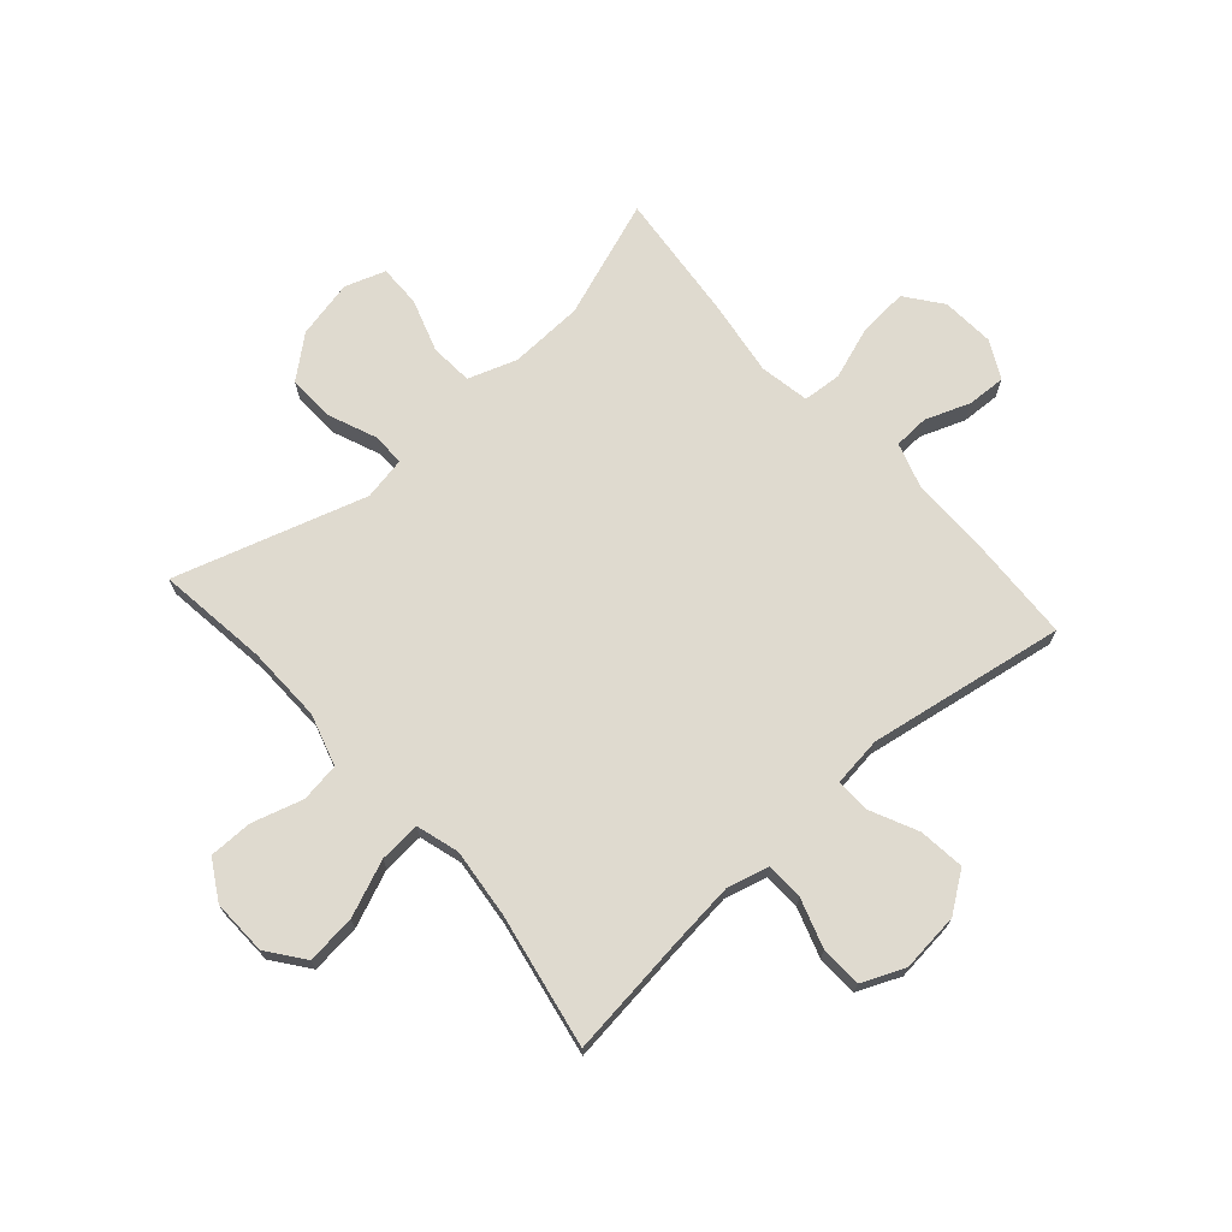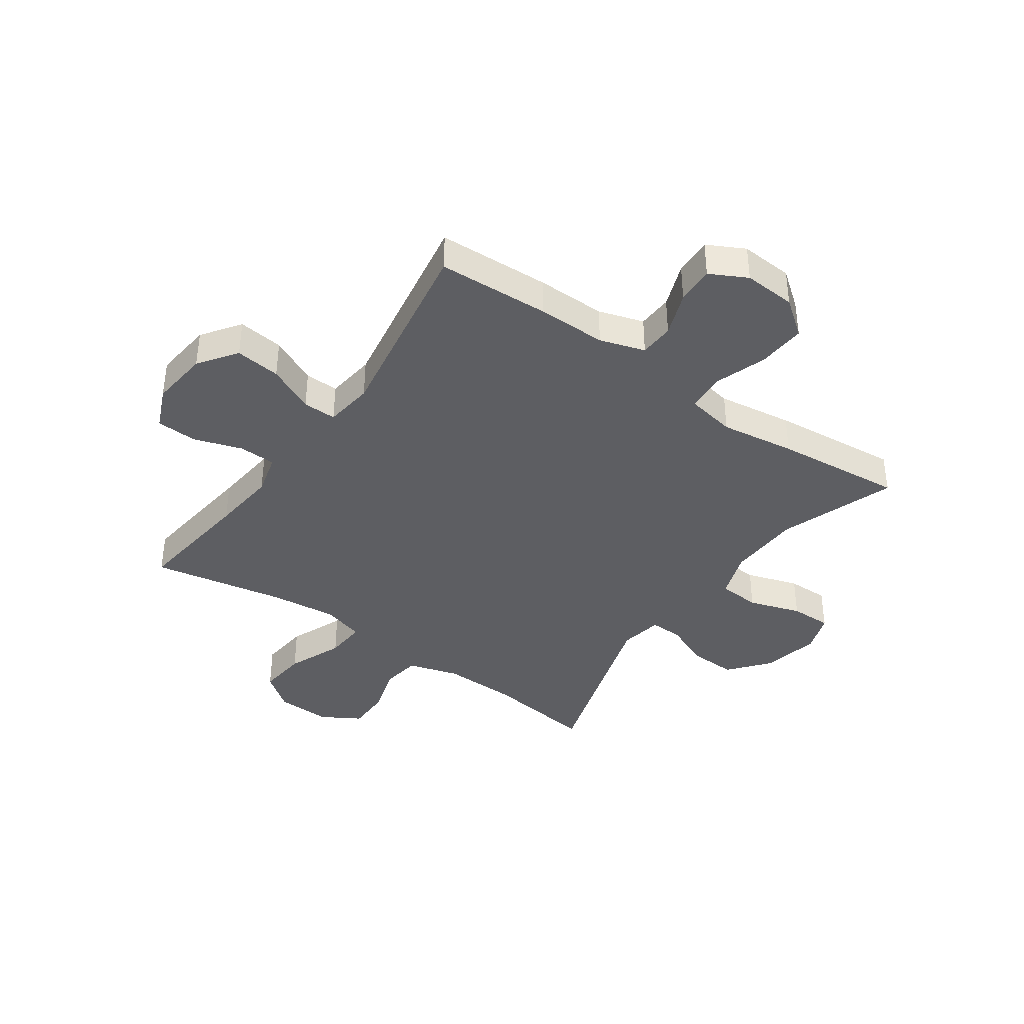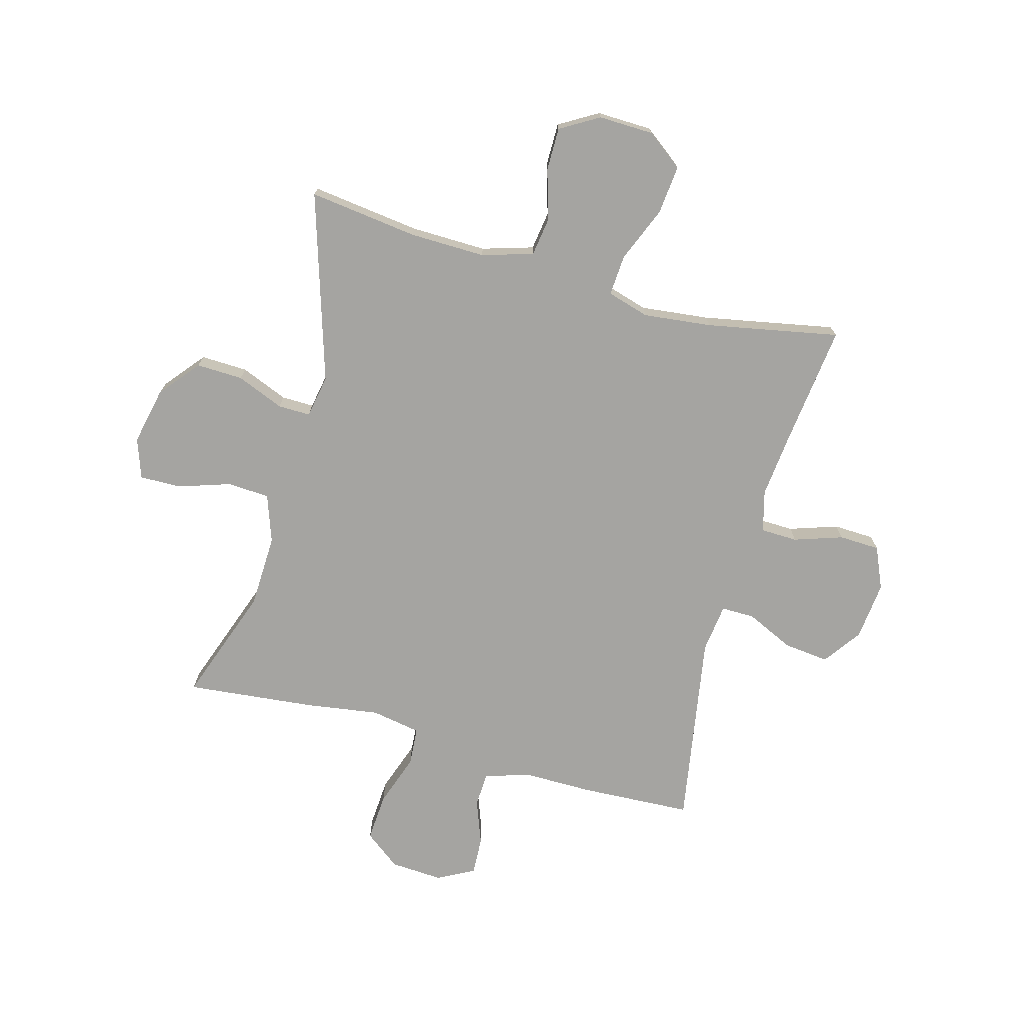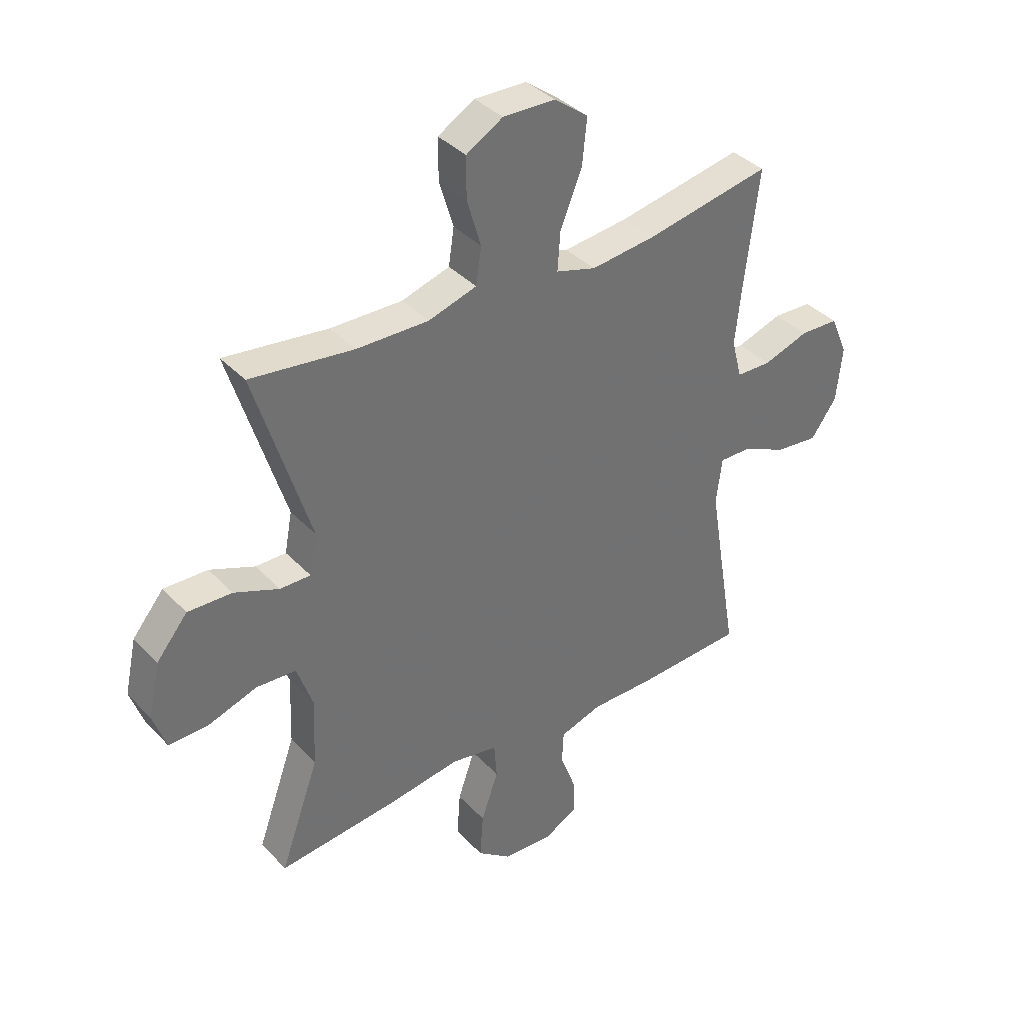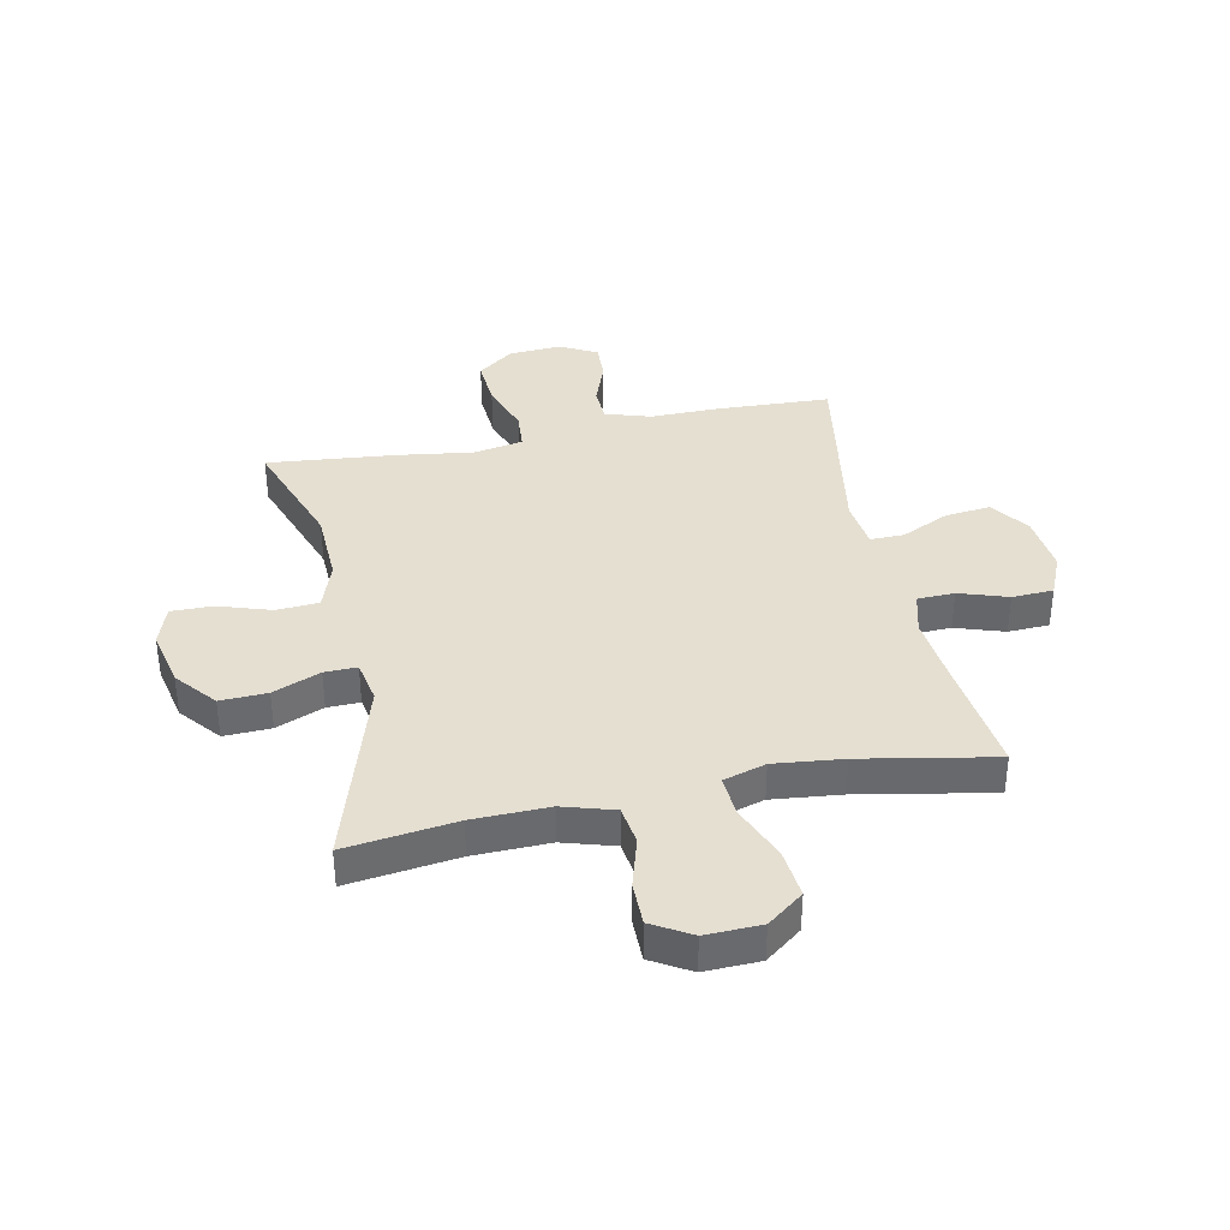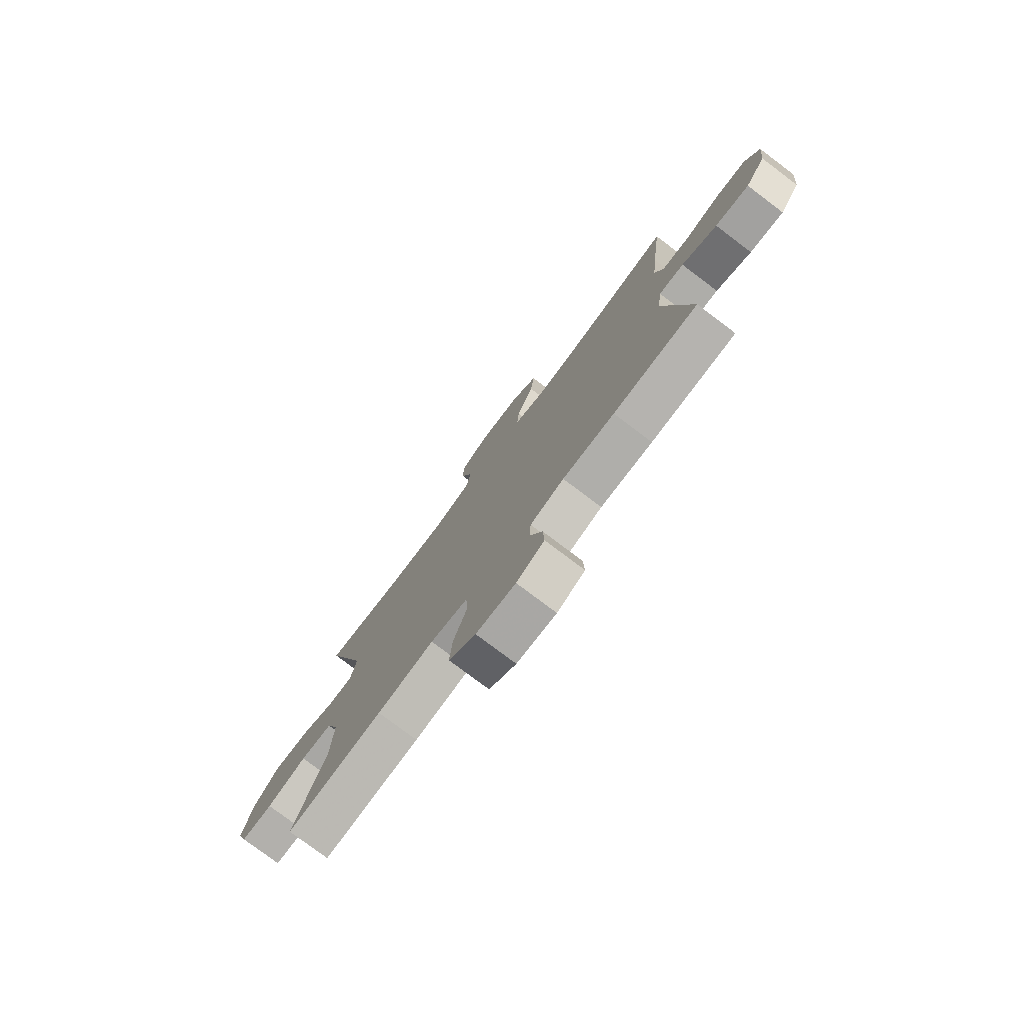
<metadata>
{"format":"obj","ext":"obj","renderer":"f3d","projection":"perspective","resolution":1024,"background":"white","views":[{"elev":70.8,"azim":48.5,"up":"+Y"},{"elev":-39.2,"azim":144.9,"up":"+Y"},{"elev":-73.2,"azim":-15.2,"up":"+Y"},{"elev":37.6,"azim":-37.5,"up":"+Z"},{"elev":37.3,"azim":-11.7,"up":"+Y"},{"elev":-78.0,"azim":53.0,"up":"+Z"}]}
</metadata>
<code>
v -0.5 0.07 0.5
v -0.308 0.07 0.475
v -0.175 0.07 0.472
v -0.085 0.07 0.499
v -0.075 0.07 0.567
v -0.101 0.07 0.655
v -0.101 0.07 0.731
v -0.033 0.07 0.771
v 0.064 0.07 0.768
v 0.127 0.07 0.72
v 0.118 0.07 0.634
v 0.078 0.07 0.537
v 0.073 0.07 0.465
v 0.147 0.07 0.443
v 0.267 0.07 0.456
v 0.5 0.07 0.5
v 0.474 0.07 0.287
v 0.462 0.07 0.173
v 0.481 0.07 0.1
v 0.546 0.07 0.098
v 0.631 0.07 0.126
v 0.703 0.07 0.123
v 0.735 0.07 0.049
v 0.724 0.07 -0.054
v 0.676 0.07 -0.121
v 0.596 0.07 -0.112
v 0.513 0.07 -0.073
v 0.454 0.07 -0.072
v 0.443 0.07 -0.158
v 0.5 0.07 -0.5
v 0.302 0.07 -0.509
v 0.181 0.07 -0.508
v 0.102 0.07 -0.533
v 0.099 0.07 -0.594
v 0.128 0.07 -0.672
v 0.131 0.07 -0.739
v 0.066 0.07 -0.773
v -0.026 0.07 -0.767
v -0.089 0.07 -0.719
v -0.083 0.07 -0.634
v -0.051 0.07 -0.542
v -0.056 0.07 -0.475
v -0.143 0.07 -0.459
v -0.275 0.07 -0.478
v -0.5 0.07 -0.5
v -0.427 0.07 -0.296
v -0.422 0.07 -0.167
v -0.451 0.07 -0.083
v -0.525 0.07 -0.078
v -0.617 0.07 -0.108
v -0.69 0.07 -0.109
v -0.714 0.07 -0.039
v -0.692 0.07 0.062
v -0.634 0.07 0.132
v -0.552 0.07 0.129
v -0.469 0.07 0.095
v -0.412 0.07 0.094
v -0.398 0.07 0.169
v -0.5 0 0.5
v -0.308 0 0.475
v -0.175 0 0.472
v -0.085 0 0.499
v -0.075 0 0.567
v -0.101 0 0.655
v -0.101 0 0.731
v -0.033 0 0.771
v 0.064 0 0.768
v 0.127 0 0.72
v 0.118 0 0.634
v 0.078 0 0.537
v 0.073 0 0.465
v 0.147 0 0.443
v 0.267 0 0.456
v 0.5 0 0.5
v 0.474 0 0.287
v 0.462 0 0.173
v 0.481 0 0.1
v 0.546 0 0.098
v 0.631 0 0.126
v 0.703 0 0.123
v 0.735 0 0.049
v 0.724 0 -0.054
v 0.676 0 -0.121
v 0.596 0 -0.112
v 0.513 0 -0.073
v 0.454 0 -0.072
v 0.443 0 -0.158
v 0.5 0 -0.5
v 0.302 0 -0.509
v 0.181 0 -0.508
v 0.102 0 -0.533
v 0.099 0 -0.594
v 0.128 0 -0.672
v 0.131 0 -0.739
v 0.066 0 -0.773
v -0.026 0 -0.767
v -0.089 0 -0.719
v -0.083 0 -0.634
v -0.051 0 -0.542
v -0.056 0 -0.475
v -0.143 0 -0.459
v -0.275 0 -0.478
v -0.5 0 -0.5
v -0.427 0 -0.296
v -0.422 0 -0.167
v -0.451 0 -0.083
v -0.525 0 -0.078
v -0.617 0 -0.108
v -0.69 0 -0.109
v -0.714 0 -0.039
v -0.692 0 0.062
v -0.634 0 0.132
v -0.552 0 0.129
v -0.469 0 0.095
v -0.412 0 0.094
v -0.398 0 0.169
f 54 55 56
f 53 54 56
f 52 53 56
f 51 52 56
f 50 51 56
f 49 50 56
f 48 49 56 57
f 47 48 57
f 43 44 45 46
f 42 43 46 47
f 39 40 41
f 38 39 41
f 37 38 41
f 36 37 41
f 35 36 41
f 34 35 41
f 33 34 41 42
f 47 57 58
f 42 47 58
f 33 42 58
f 32 33 58
f 25 26 27
f 24 25 27
f 23 24 27
f 22 23 27
f 21 22 27
f 20 21 27
f 19 20 27 28
f 18 19 28
f 15 16 17
f 14 15 17 18
f 18 28 29
f 14 18 29
f 13 14 29
f 10 11 12
f 9 10 12
f 8 9 12
f 7 8 12
f 6 7 12
f 5 6 12
f 4 5 12 13
f 58 1 2
f 32 58 2
f 31 32 2
f 30 31 2
f 29 30 2
f 13 29 2 3
f 3 4 13
f 114 113 112
f 114 112 111
f 114 111 110
f 114 110 109
f 114 109 108
f 114 108 107
f 115 114 107 106
f 115 106 105
f 104 103 102 101
f 105 104 101 100
f 99 98 97
f 99 97 96
f 99 96 95
f 99 95 94
f 99 94 93
f 99 93 92
f 100 99 92 91
f 116 115 105
f 116 105 100
f 116 100 91
f 116 91 90
f 85 84 83
f 85 83 82
f 85 82 81
f 85 81 80
f 85 80 79
f 85 79 78
f 86 85 78 77
f 86 77 76
f 75 74 73
f 76 75 73 72
f 87 86 76
f 87 76 72
f 87 72 71
f 70 69 68
f 70 68 67
f 70 67 66
f 70 66 65
f 70 65 64
f 70 64 63
f 71 70 63 62
f 60 59 116
f 60 116 90
f 60 90 89
f 60 89 88
f 60 88 87
f 61 60 87 71
f 71 62 61
f 1 59 60 2
f 2 60 61 3
f 3 61 62 4
f 4 62 63 5
f 5 63 64 6
f 6 64 65 7
f 7 65 66 8
f 8 66 67 9
f 9 67 68 10
f 10 68 69 11
f 11 69 70 12
f 12 70 71 13
f 13 71 72 14
f 14 72 73 15
f 15 73 74 16
f 16 74 75 17
f 17 75 76 18
f 18 76 77 19
f 19 77 78 20
f 20 78 79 21
f 21 79 80 22
f 22 80 81 23
f 23 81 82 24
f 24 82 83 25
f 25 83 84 26
f 26 84 85 27
f 27 85 86 28
f 28 86 87 29
f 29 87 88 30
f 30 88 89 31
f 31 89 90 32
f 32 90 91 33
f 33 91 92 34
f 34 92 93 35
f 35 93 94 36
f 36 94 95 37
f 37 95 96 38
f 38 96 97 39
f 39 97 98 40
f 40 98 99 41
f 41 99 100 42
f 42 100 101 43
f 43 101 102 44
f 44 102 103 45
f 45 103 104 46
f 46 104 105 47
f 47 105 106 48
f 48 106 107 49
f 49 107 108 50
f 50 108 109 51
f 51 109 110 52
f 52 110 111 53
f 53 111 112 54
f 54 112 113 55
f 55 113 114 56
f 56 114 115 57
f 57 115 116 58
f 58 116 59 1

</code>
